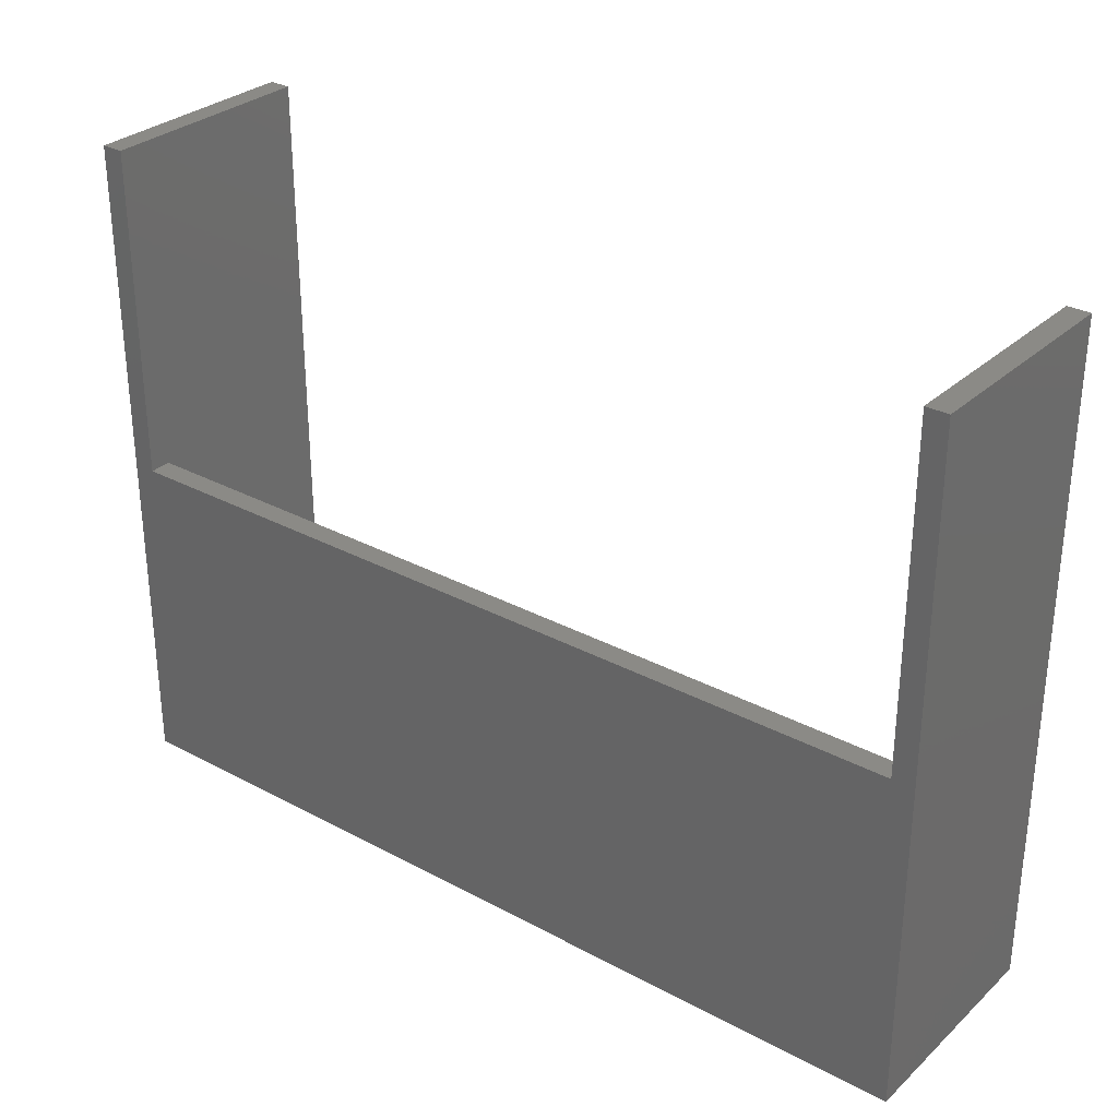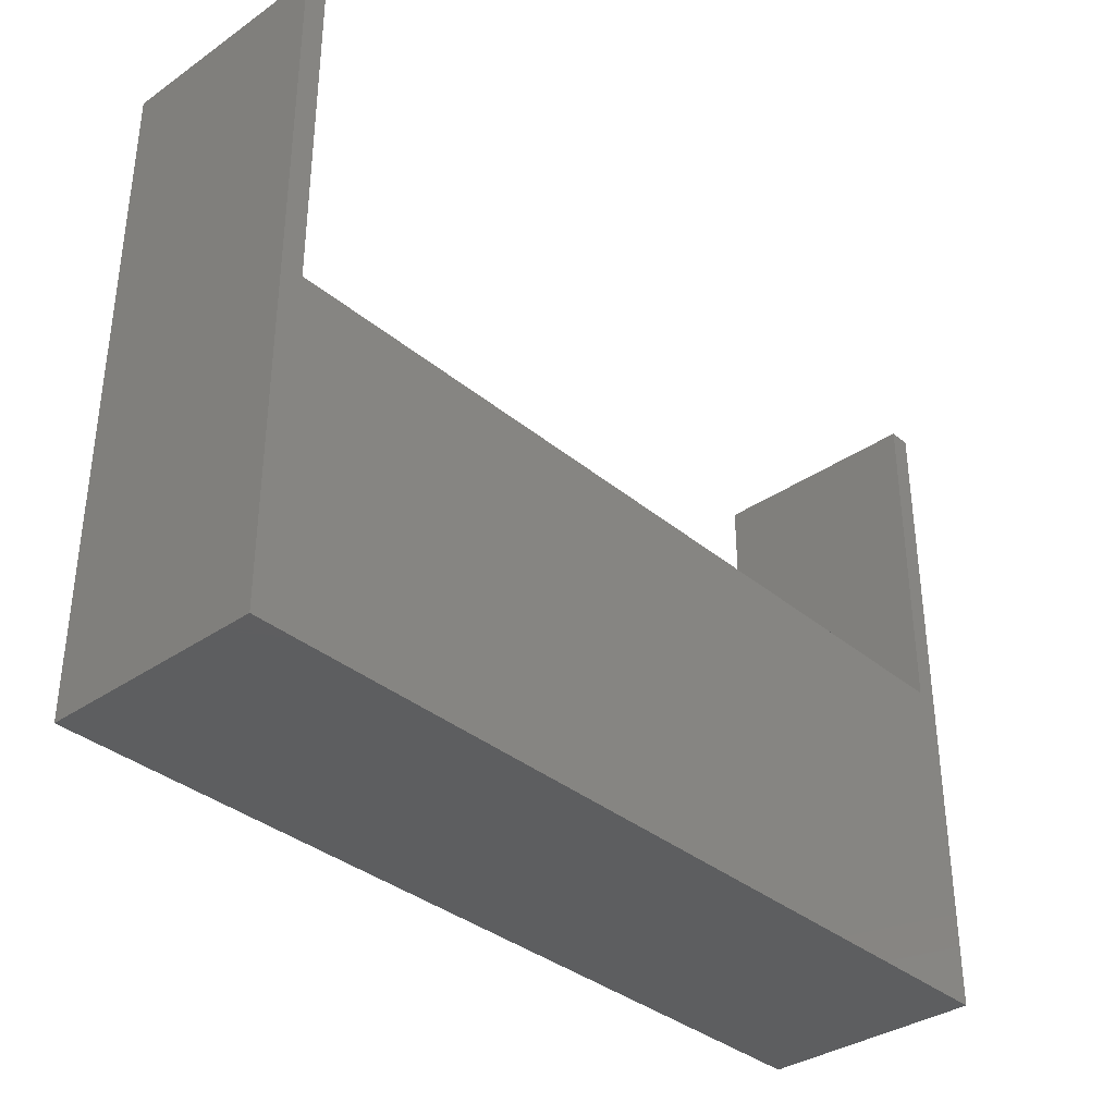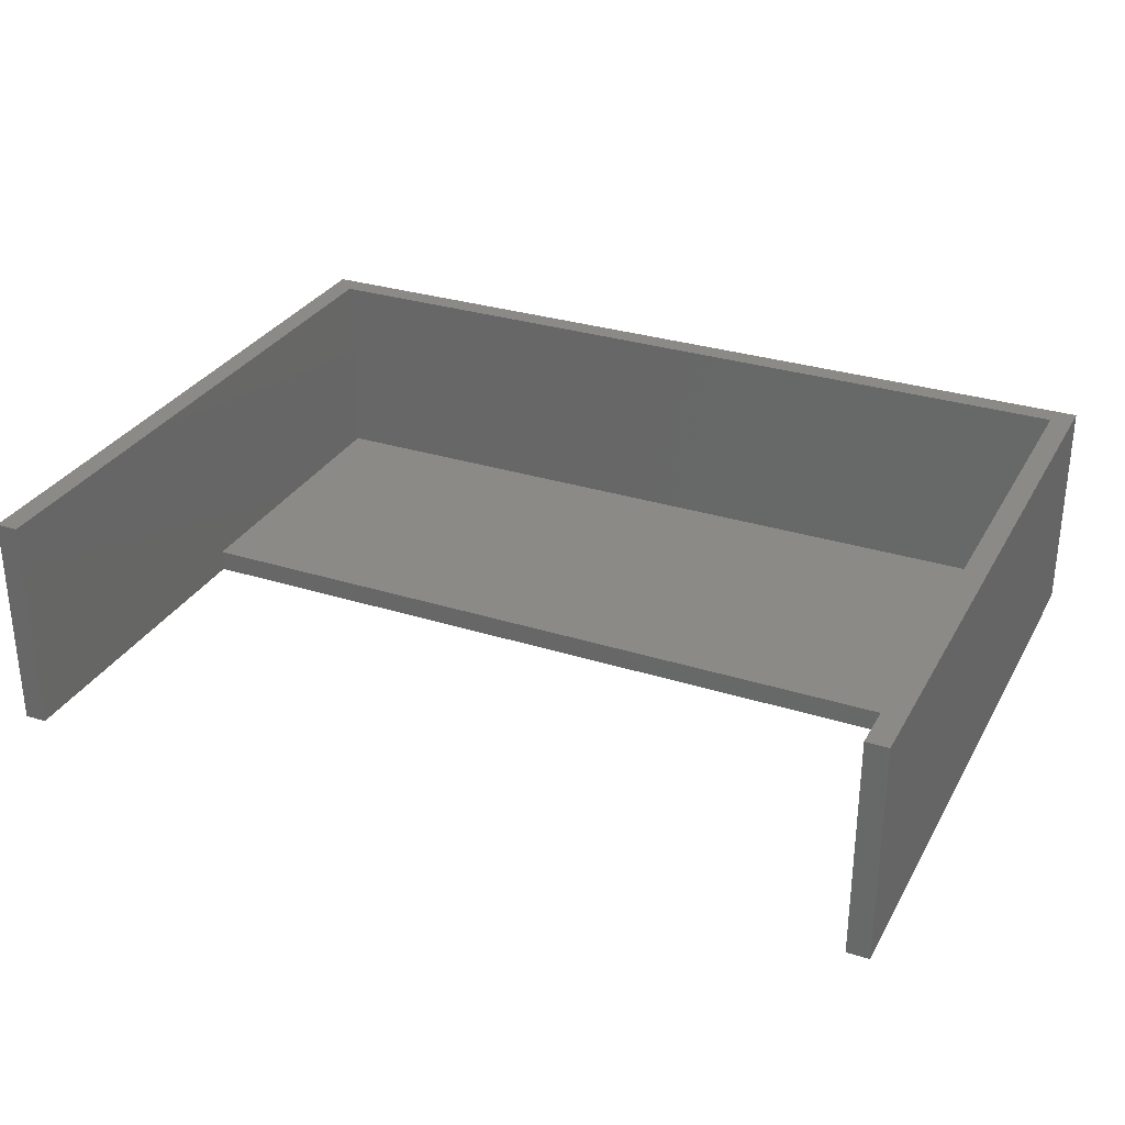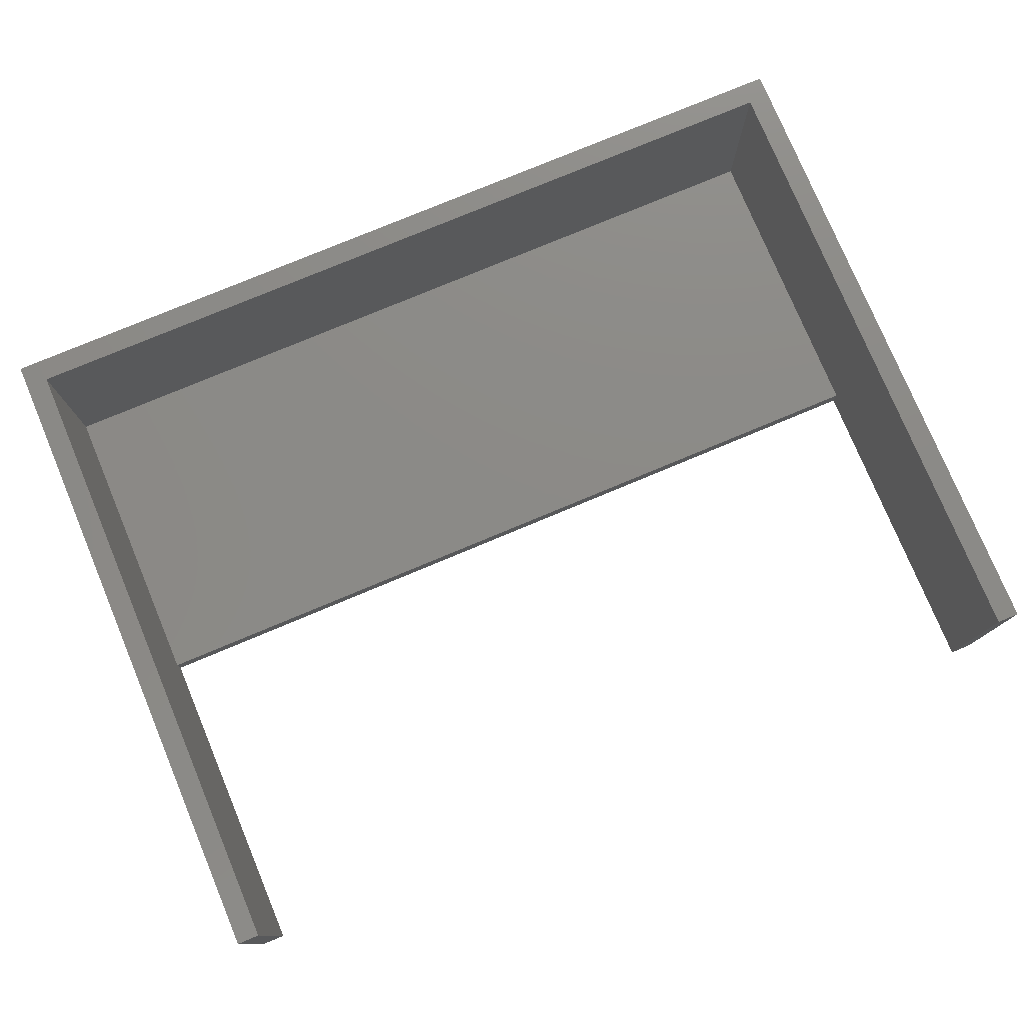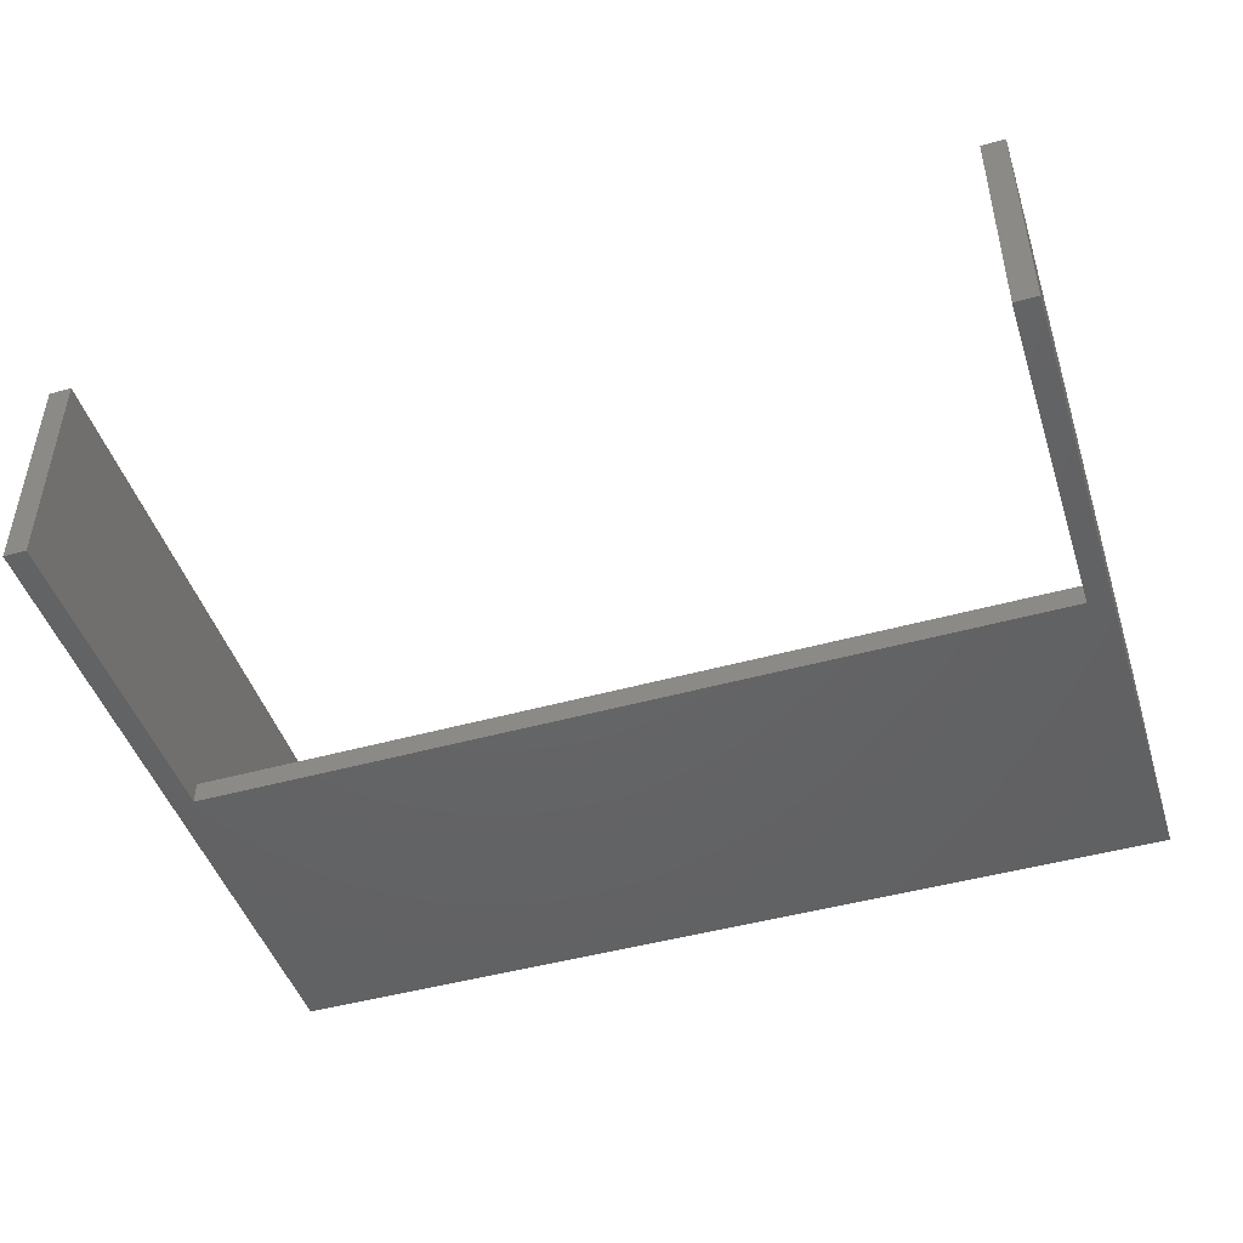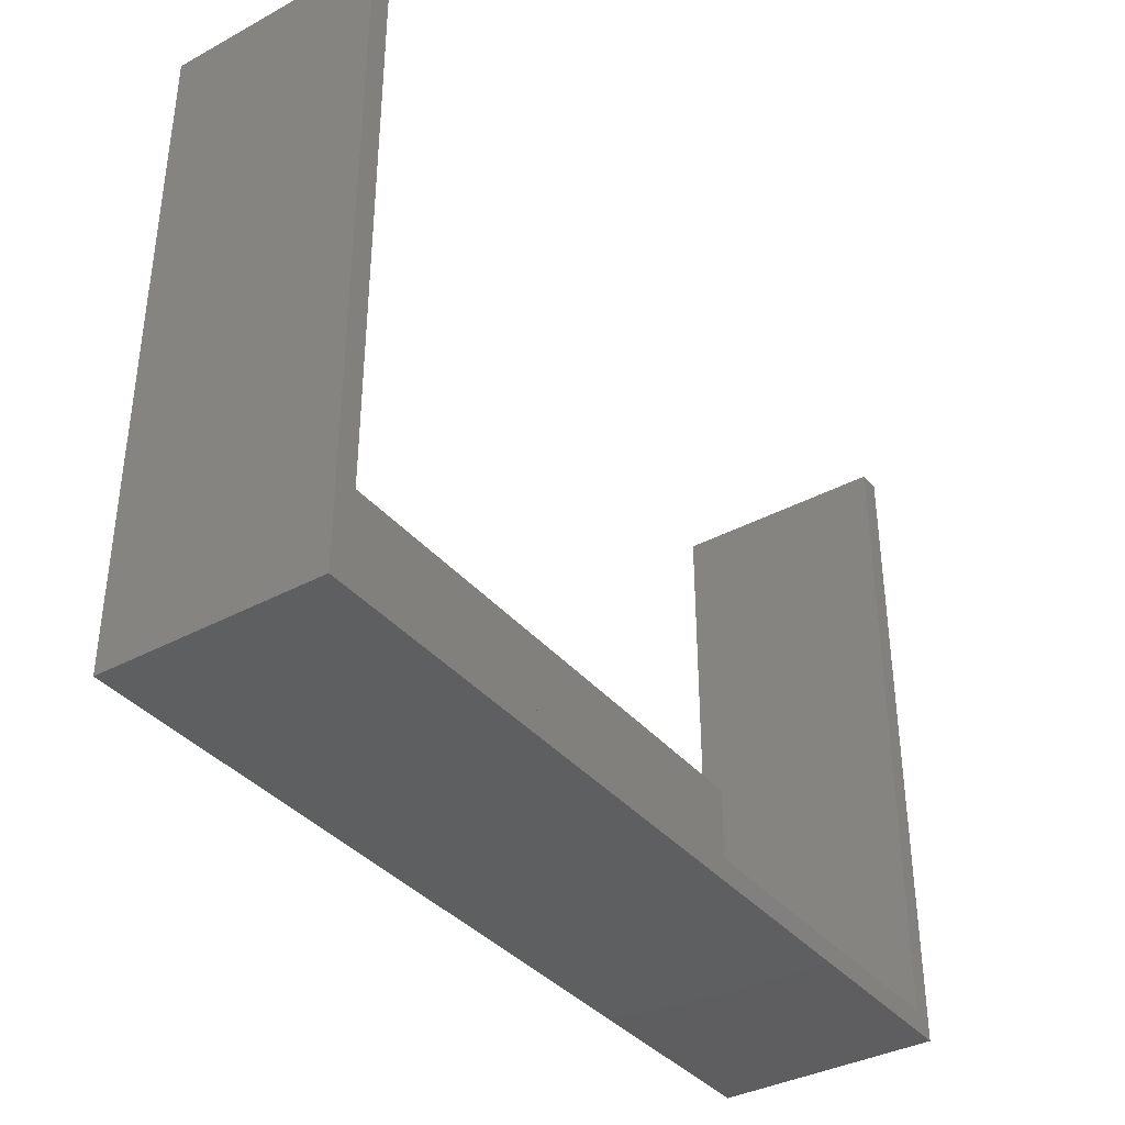
<metadata>
{"format":"stl","ext":"stl","renderer":"f3d","projection":"perspective","resolution":1024,"background":"white","views":[{"elev":30.5,"azim":37.8,"up":"+Z"},{"elev":-35.3,"azim":-47.6,"up":"+Z"},{"elev":30.3,"azim":24.6,"up":"+Y"},{"elev":77.5,"azim":-22.7,"up":"+Y"},{"elev":-46.3,"azim":17.7,"up":"+Y"},{"elev":-37.1,"azim":124.7,"up":"+Z"}]}
</metadata>
<code>
# stl→obj: 20 verts, 36 faces
v 0 0 0
v 0 10 30
v 0 10 0
v 0 0 30
v 1 10 1
v 39 1 1
v 39 10 1
v 1 1 1
v 39 1 15
v 39 10 30
v 39 0 30
v 39 0 15
v 40 10 30
v 40 10 0
v 1 10 30
v 40 0 0
v 1 0 15
v 1 0 30
v 40 0 30
v 1 1 15
f 1 2 3
f 2 1 4
f 5 6 7
f 6 5 8
f 9 7 6
f 7 9 10
f 11 9 12
f 9 11 10
f 13 7 10
f 7 14 5
f 14 7 13
f 5 2 15
f 5 3 2
f 3 5 14
f 1 14 16
f 14 1 3
f 4 17 18
f 17 1 12
f 1 17 4
f 12 19 11
f 12 16 19
f 16 12 1
f 2 18 15
f 18 2 4
f 15 20 5
f 18 20 15
f 20 18 17
f 5 20 8
f 10 19 13
f 19 10 11
f 19 14 13
f 14 19 16
f 20 12 9
f 12 20 17
f 6 20 9
f 20 6 8

</code>
